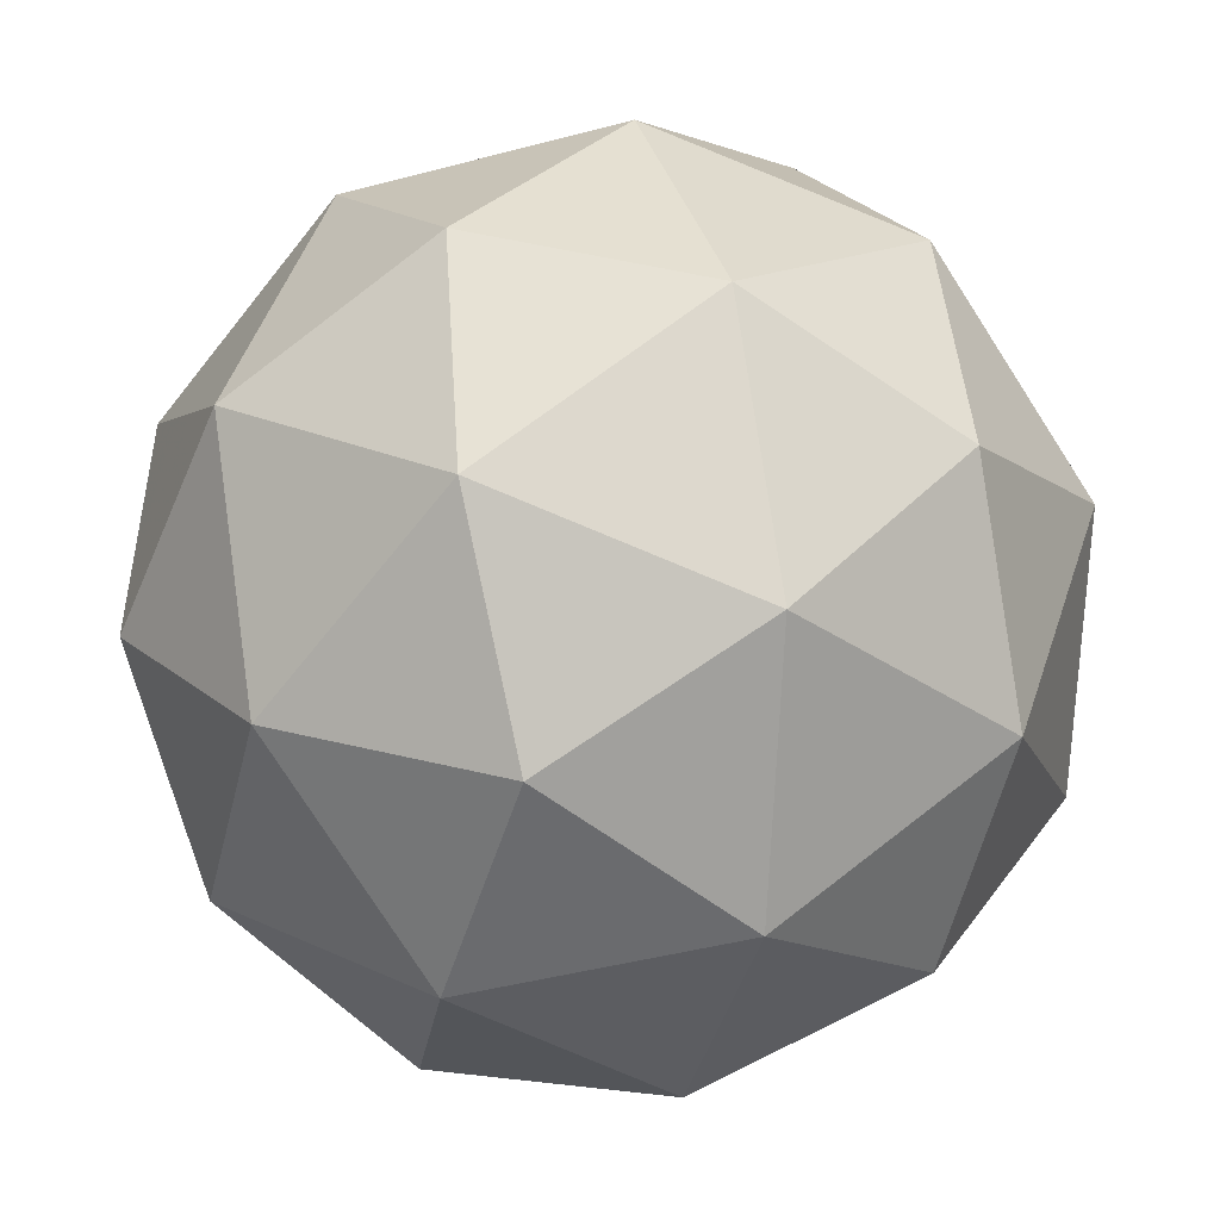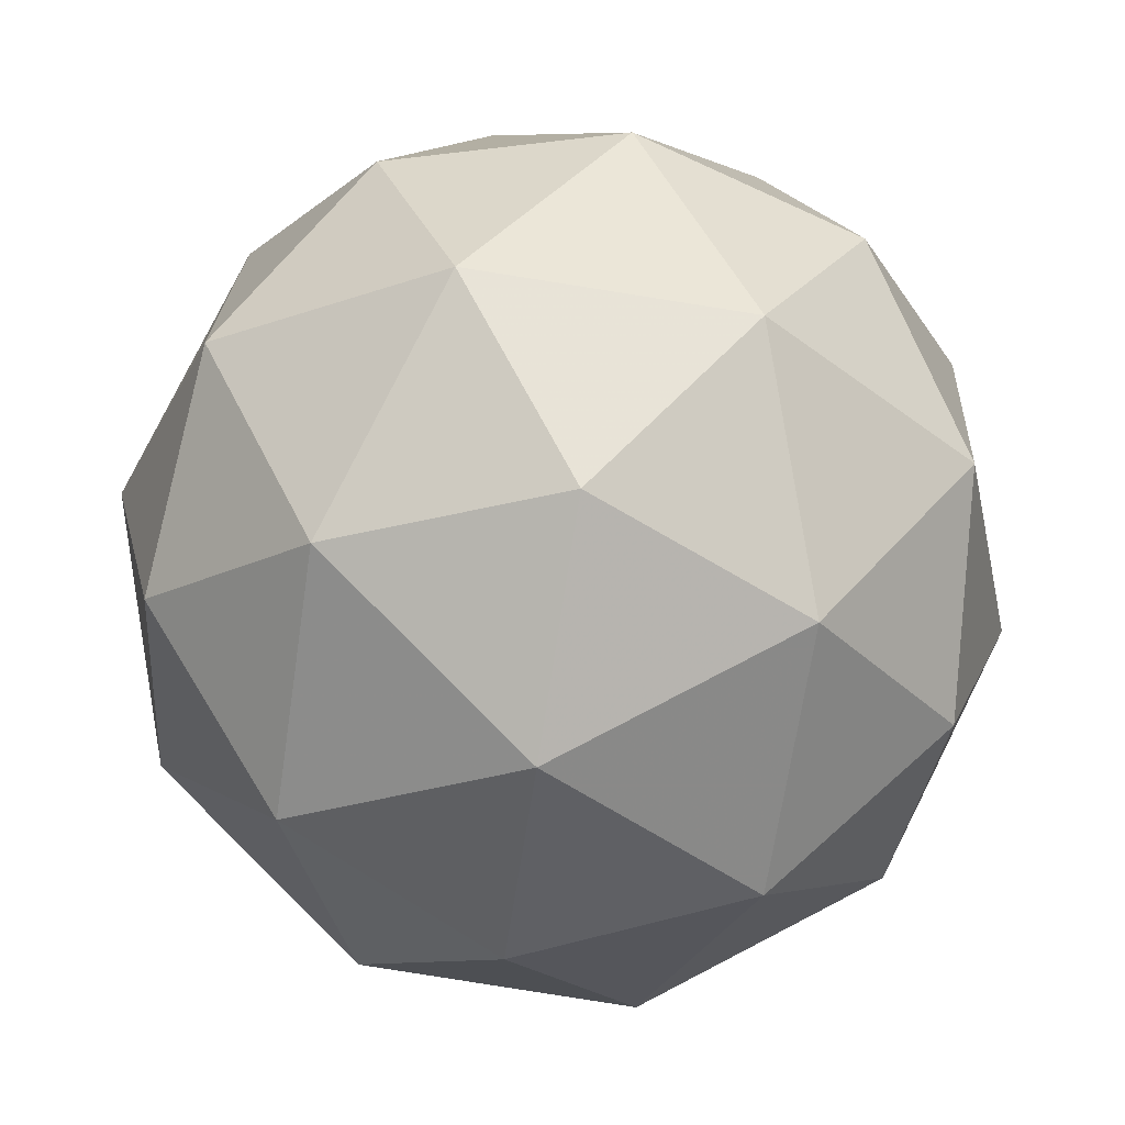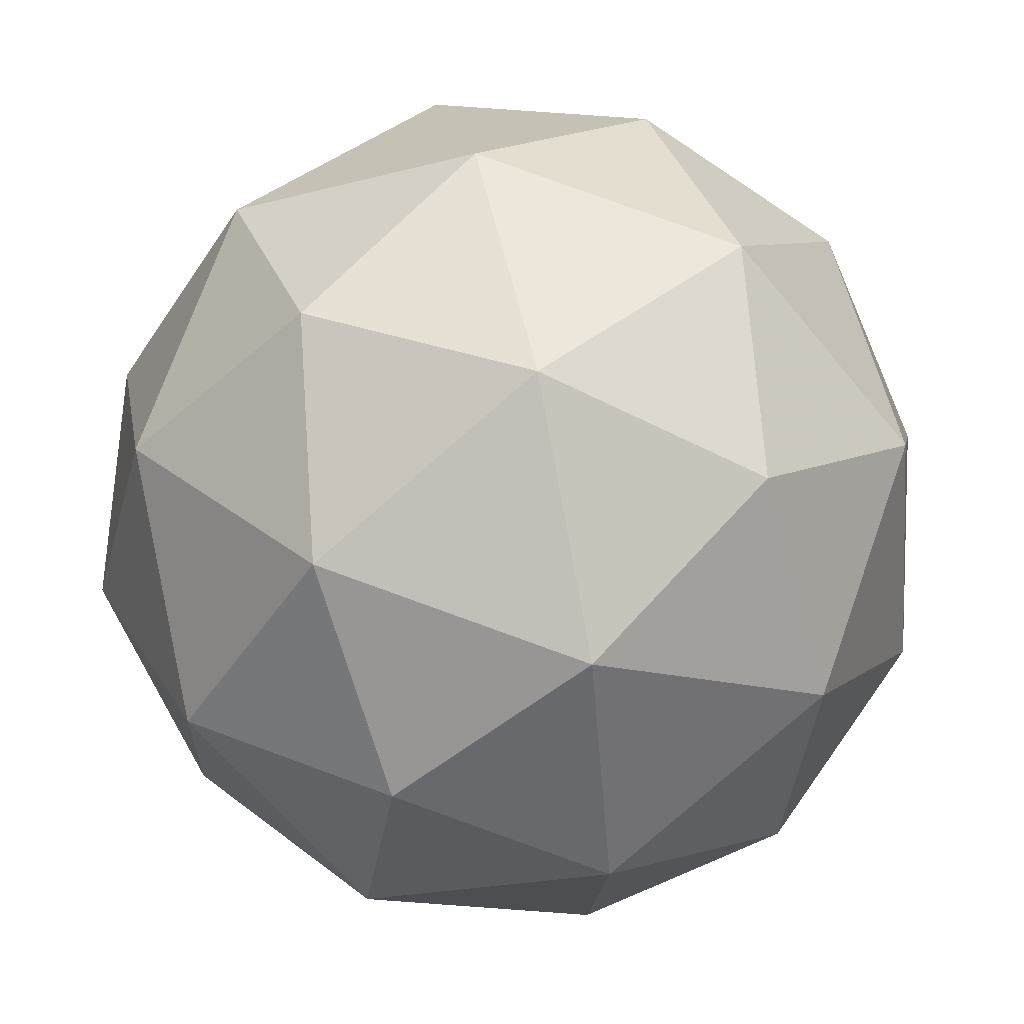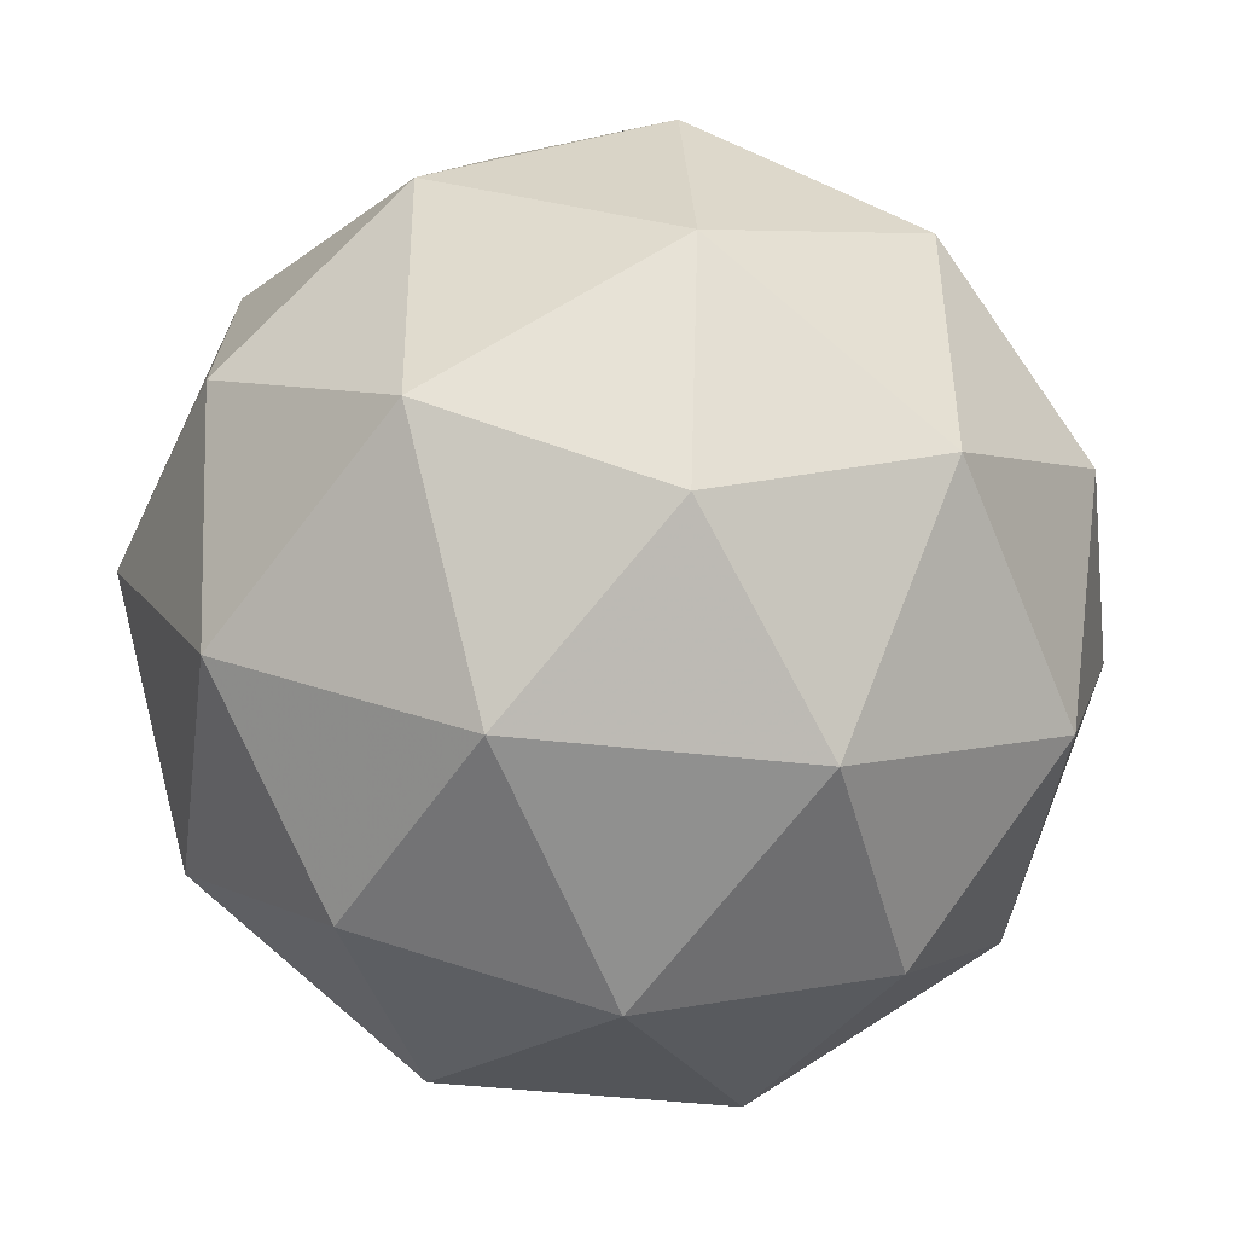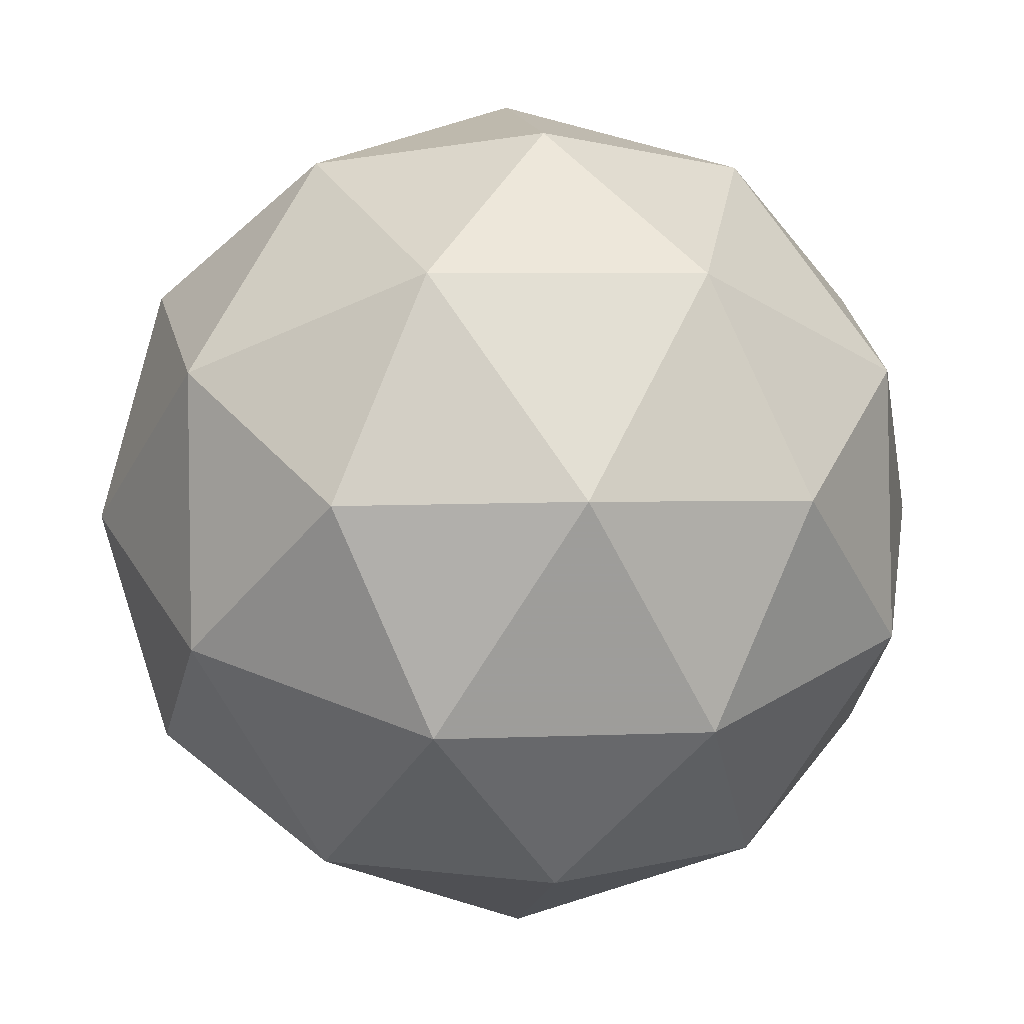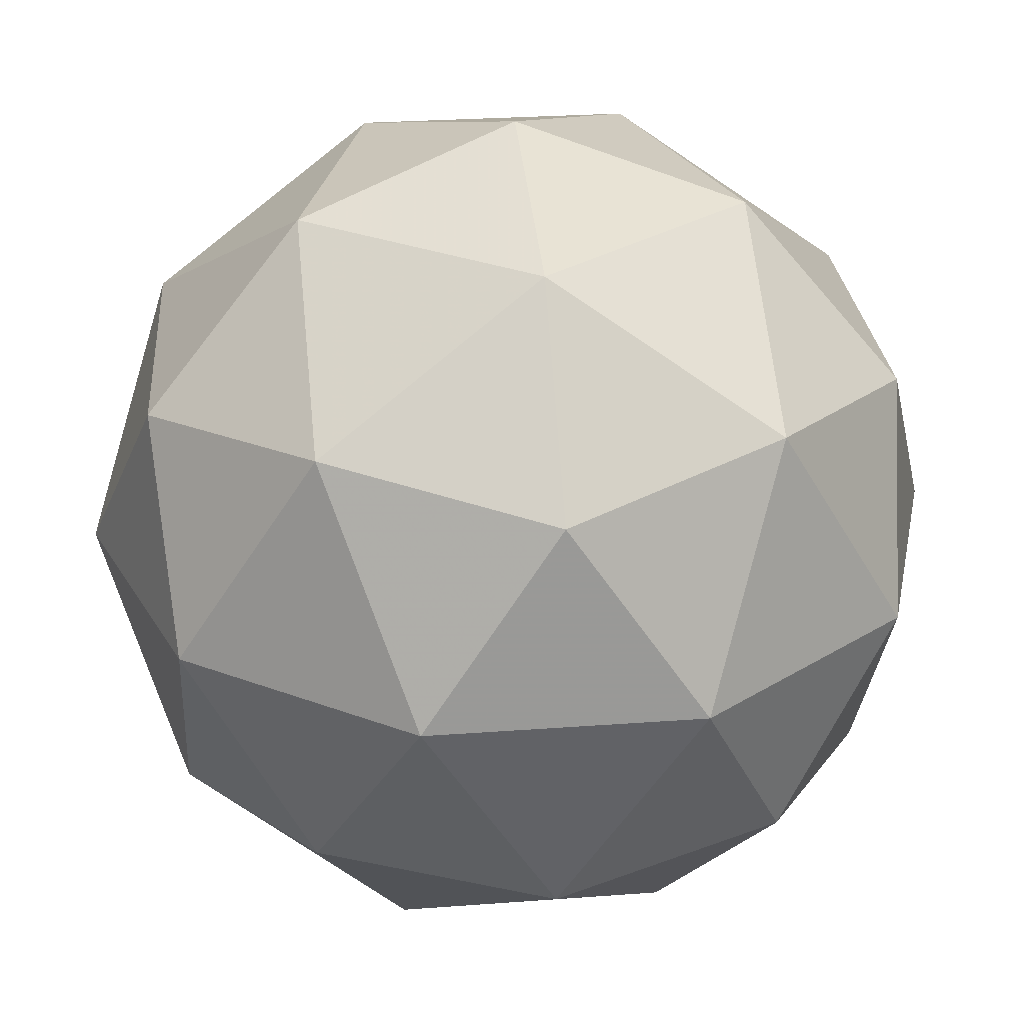
<metadata>
{"format":"obj","ext":"obj","renderer":"f3d","projection":"perspective","resolution":1024,"background":"white","views":[{"elev":-40.1,"azim":58.2,"up":"+Y"},{"elev":15.9,"azim":21.7,"up":"+Z"},{"elev":-12.9,"azim":-172.3,"up":"+Y"},{"elev":-62.8,"azim":153.3,"up":"+Y"},{"elev":53.9,"azim":135.9,"up":"+Z"},{"elev":-9.9,"azim":95.1,"up":"+Y"}]}
</metadata>
<code>
v 6.022 -3.117 -7.061
v 5.959 -3.118 -7.006
v 6.024 -3.17 -6.995
v 6.049 -3.196 -7.071
v 5.999 -3.16 -7.129
v 5.943 -3.112 -7.088
v 5.946 -3.198 -6.982
v 6.002 -3.246 -7.023
v 5.987 -3.24 -7.106
v 5.921 -3.189 -7.116
v 5.896 -3.163 -7.04
v 5.923 -3.242 -7.051
v 6.032 -3.137 -7.023
v 5.994 -3.107 -7.029
v 5.995 -3.138 -6.991
v 5.947 -3.104 -7.045
v 5.985 -3.103 -7.078
v 6.047 -3.152 -7.068
v 6.048 -3.183 -7.029
v 6.018 -3.131 -7.101
v 6.033 -3.178 -7.108
v 5.971 -3.129 -7.118
v 5.919 -3.134 -7.017
v 5.91 -3.13 -7.065
v 5.988 -3.185 -6.977
v 5.949 -3.155 -6.983
v 6.035 -3.228 -7.046
v 6.021 -3.213 -7.001
v 5.996 -3.204 -7.128
v 6.026 -3.225 -7.094
v 5.925 -3.145 -7.11
v 5.958 -3.174 -7.134
v 5.912 -3.181 -7.003
v 5.975 -3.23 -6.994
v 5.998 -3.254 -7.066
v 5.951 -3.22 -7.12
v 5.897 -3.175 -7.082
v 5.928 -3.227 -7.01
v 5.898 -3.206 -7.043
v 5.961 -3.255 -7.034
v 5.952 -3.252 -7.082
v 5.913 -3.221 -7.088
f 1 14 13
f 2 14 16
f 1 13 18
f 1 18 20
f 1 20 17
f 2 16 23
f 3 15 25
f 4 19 27
f 5 21 29
f 6 22 31
f 2 23 26
f 3 25 28
f 4 27 30
f 5 29 32
f 6 31 24
f 7 33 38
f 8 34 40
f 9 35 41
f 10 36 42
f 11 37 39
f 39 42 12
f 39 37 42
f 37 10 42
f 42 41 12
f 42 36 41
f 36 9 41
f 41 40 12
f 41 35 40
f 35 8 40
f 40 38 12
f 40 34 38
f 34 7 38
f 38 39 12
f 38 33 39
f 33 11 39
f 24 37 11
f 24 31 37
f 31 10 37
f 32 36 10
f 32 29 36
f 29 9 36
f 30 35 9
f 30 27 35
f 27 8 35
f 28 34 8
f 28 25 34
f 25 7 34
f 26 33 7
f 26 23 33
f 23 11 33
f 31 32 10
f 31 22 32
f 22 5 32
f 29 30 9
f 29 21 30
f 21 4 30
f 27 28 8
f 27 19 28
f 19 3 28
f 25 26 7
f 25 15 26
f 15 2 26
f 23 24 11
f 23 16 24
f 16 6 24
f 17 22 6
f 17 20 22
f 20 5 22
f 20 21 5
f 20 18 21
f 18 4 21
f 18 19 4
f 18 13 19
f 13 3 19
f 16 17 6
f 16 14 17
f 14 1 17
f 13 15 3
f 13 14 15
f 14 2 15

</code>
